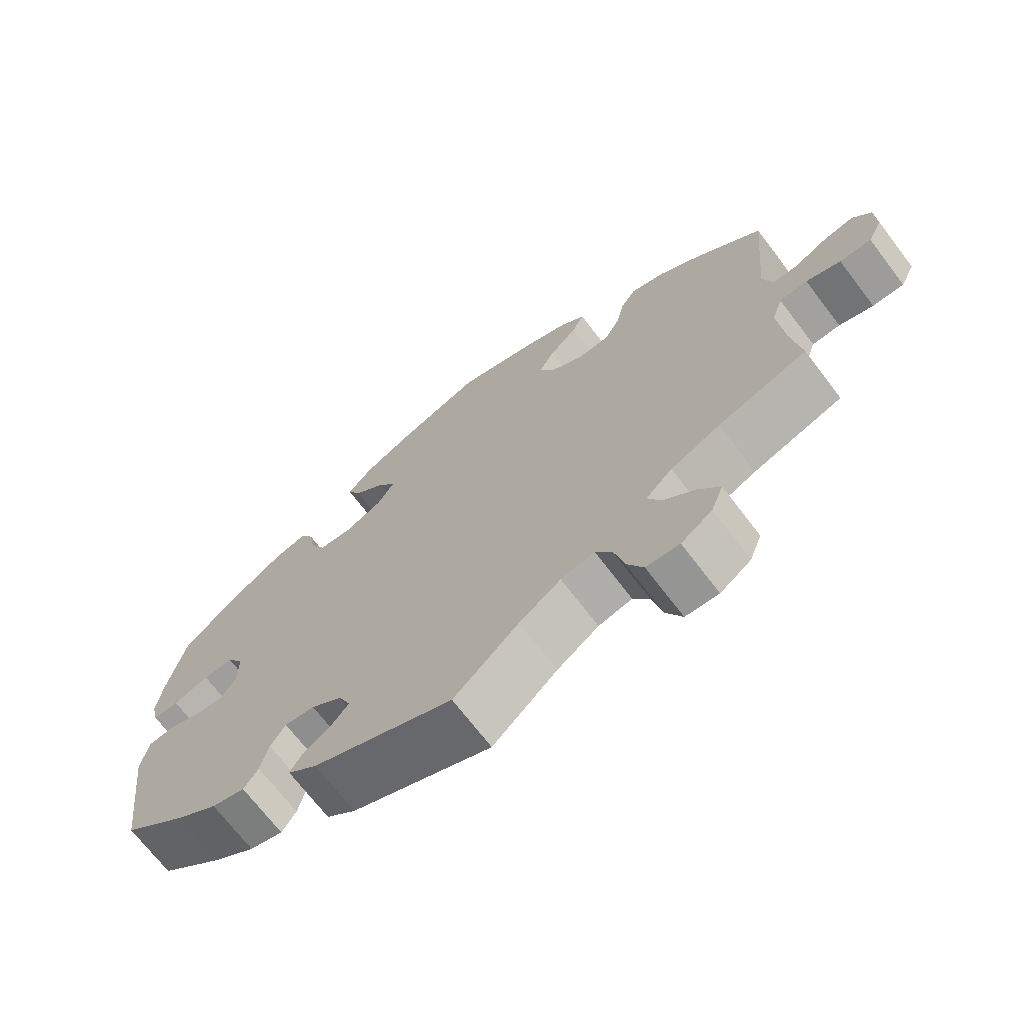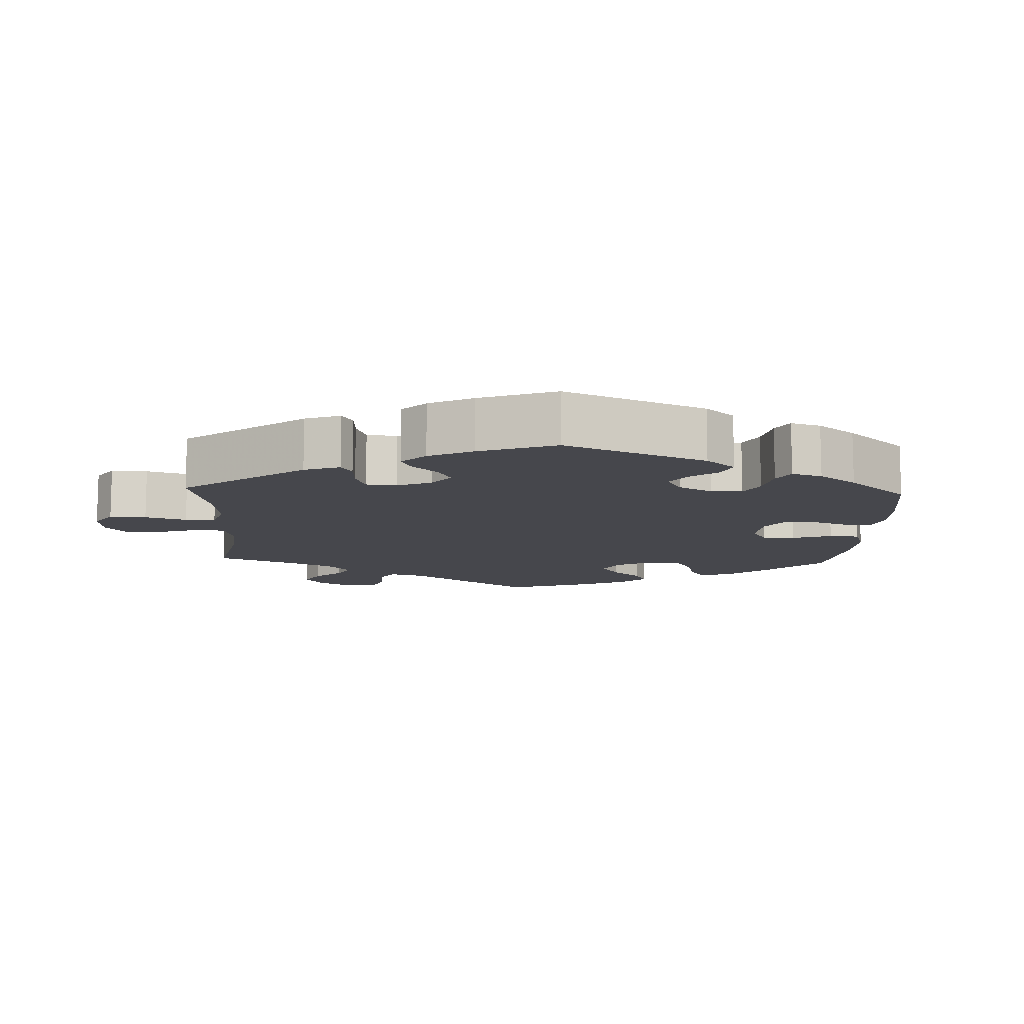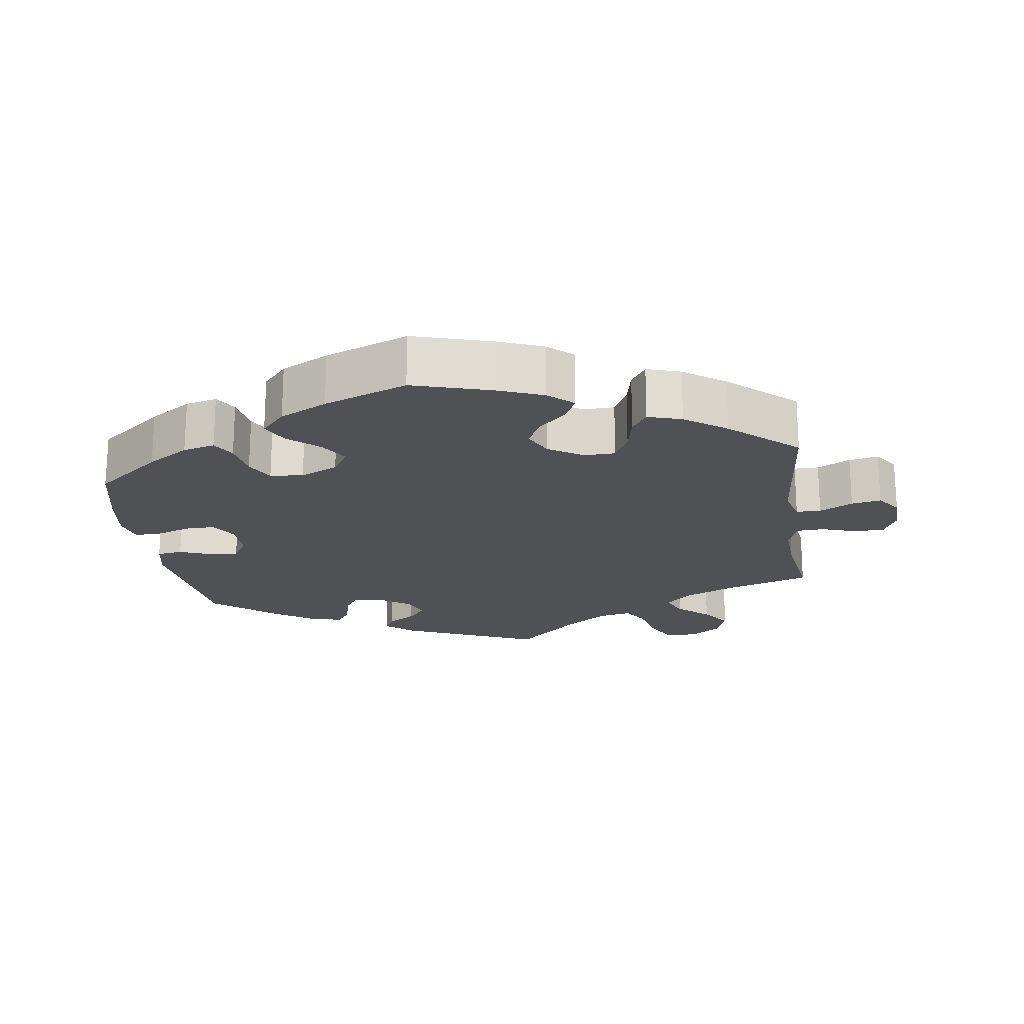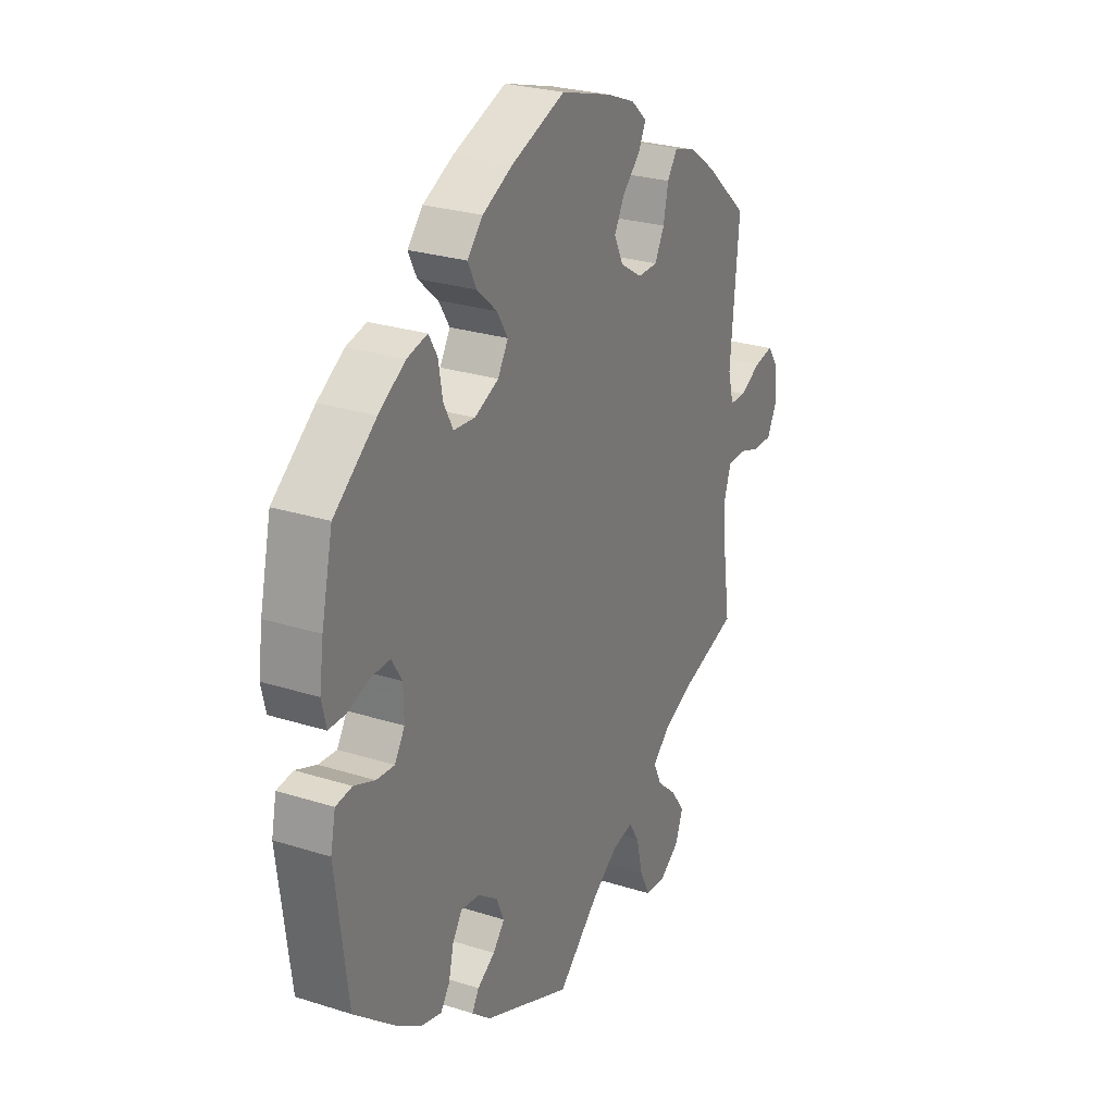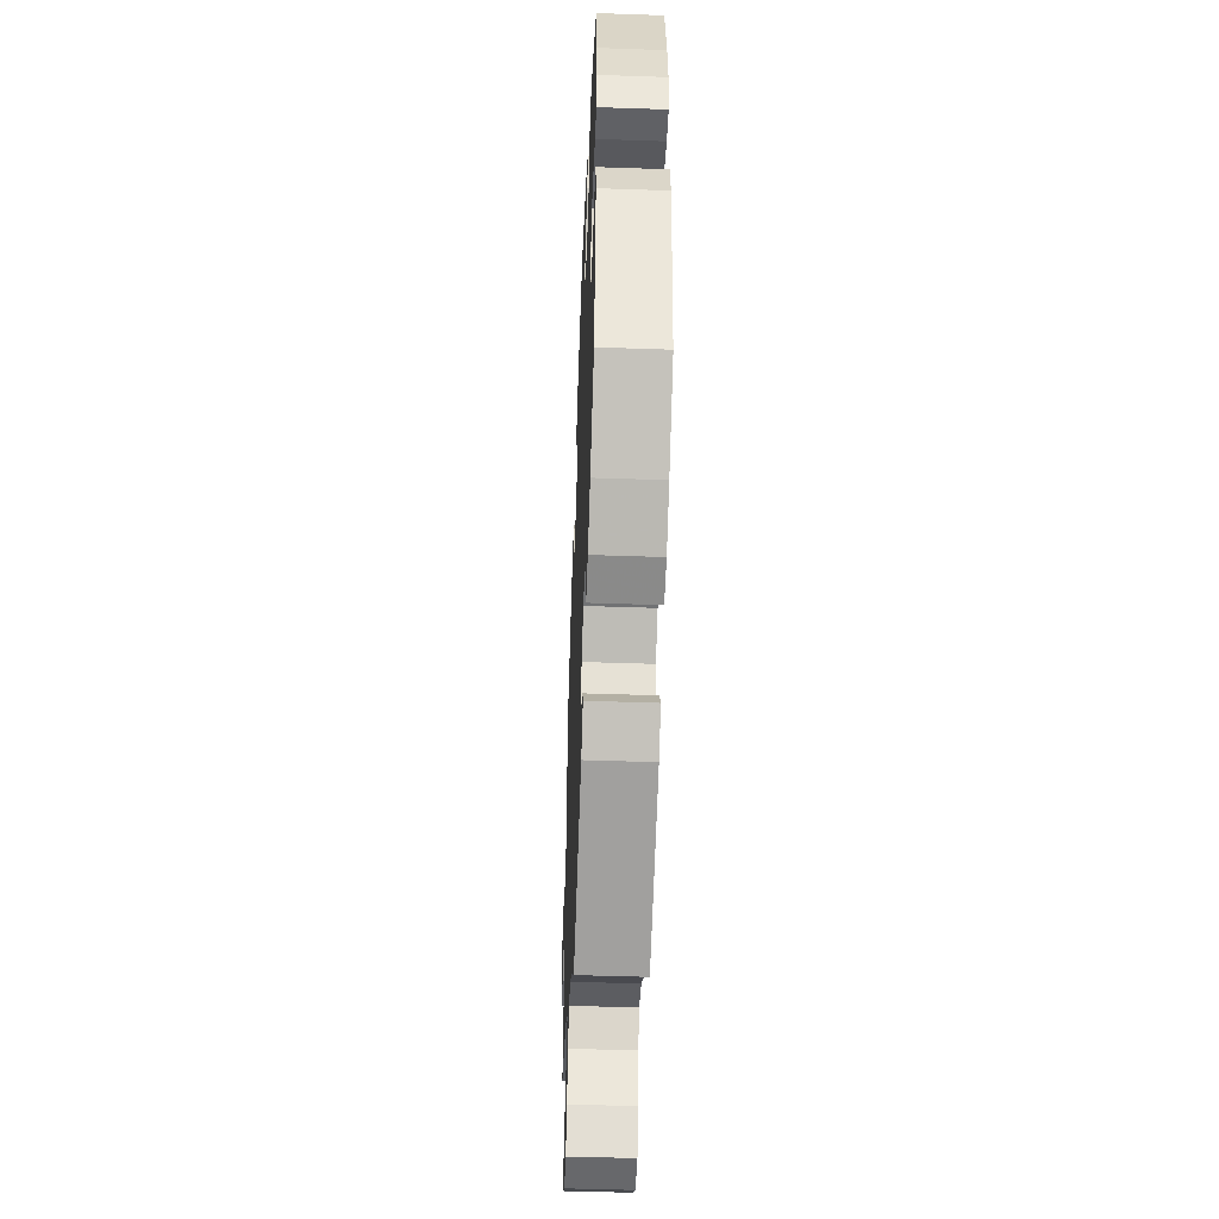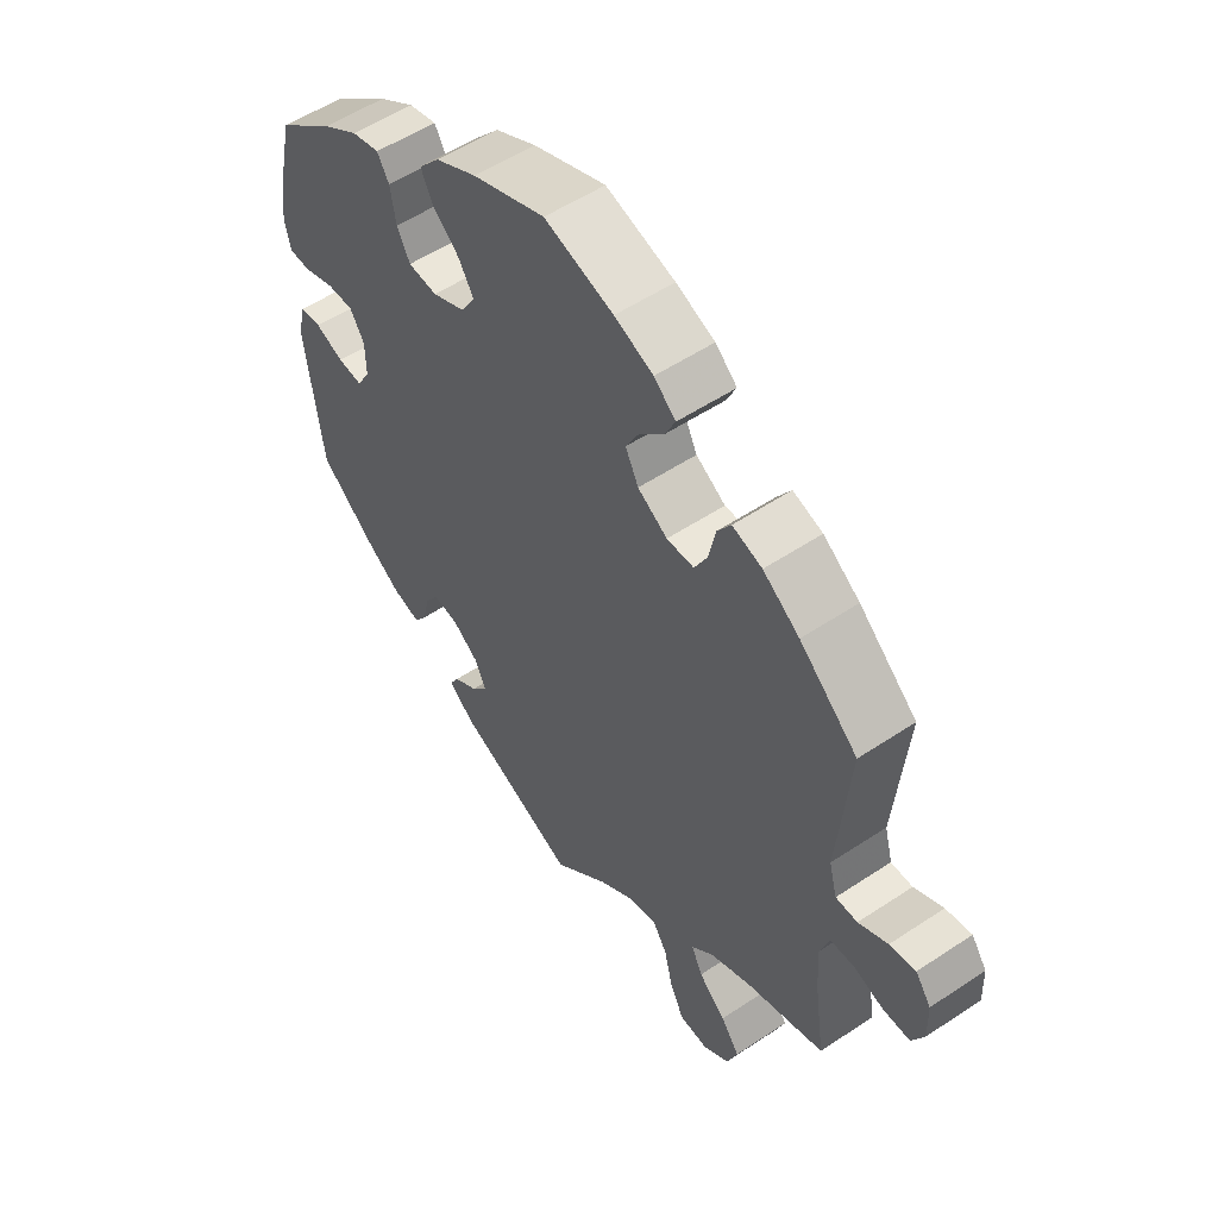
<metadata>
{"format":"obj","ext":"obj","renderer":"f3d","projection":"perspective","resolution":1024,"background":"white","views":[{"elev":-70.0,"azim":37.3,"up":"+Z"},{"elev":-11.0,"azim":-122.7,"up":"+Y"},{"elev":-20.2,"azim":8.1,"up":"+Y"},{"elev":26.5,"azim":-63.5,"up":"+Z"},{"elev":-48.7,"azim":-92.2,"up":"+Z"},{"elev":54.1,"azim":54.7,"up":"+Z"}]}
</metadata>
<code>
v 0.112 0.07 0.545
v 0.175 0.07 0.52
v 0.21 0.07 0.489
v 0.193 0.07 0.454
v 0.154 0.07 0.416
v 0.132 0.07 0.375
v 0.153 0.07 0.333
v 0.201 0.07 0.303
v 0.245 0.07 0.304
v 0.266 0.07 0.344
v 0.277 0.07 0.396
v 0.299 0.07 0.429
v 0.347 0.07 0.414
v 0.406 0.07 0.372
v 0.5 0.07 0.289
v 0.481 0.07 0.078
v 0.494 0.07 0.029
v 0.529 0.07 0.029
v 0.576 0.07 0.053
v 0.618 0.07 0.061
v 0.643 0.07 0.026
v 0.645 0.07 -0.031
v 0.625 0.07 -0.071
v 0.581 0.07 -0.071
v 0.533 0.07 -0.055
v 0.494 0.07 -0.057
v 0.479 0.07 -0.102
v 0.483 0.07 -0.171
v 0.5 0.07 -0.289
v 0.376 0.07 -0.329
v 0.307 0.07 -0.36
v 0.27 0.07 -0.395
v 0.288 0.07 -0.433
v 0.332 0.07 -0.472
v 0.362 0.07 -0.514
v 0.345 0.07 -0.559
v 0.302 0.07 -0.589
v 0.256 0.07 -0.586
v 0.233 0.07 -0.54
v 0.219 0.07 -0.481
v 0.196 0.07 -0.445
v 0.149 0.07 -0.455
v 0.091 0.07 -0.496
v 0.001 0.07 -0.578
v -0.194 0.07 -0.495
v -0.235 0.07 -0.461
v -0.22 0.07 -0.435
v -0.181 0.07 -0.41
v -0.155 0.07 -0.379
v -0.172 0.07 -0.34
v -0.215 0.07 -0.309
v -0.257 0.07 -0.304
v -0.278 0.07 -0.336
v -0.289 0.07 -0.383
v -0.309 0.07 -0.412
v -0.355 0.07 -0.4
v -0.412 0.07 -0.362
v -0.501 0.07 -0.289
v -0.528 0.07 -0.077
v -0.517 0.07 -0.024
v -0.481 0.07 -0.019
v -0.435 0.07 -0.037
v -0.395 0.07 -0.04
v -0.373 0.07 -0.004
v -0.374 0.07 0.05
v -0.397 0.07 0.087
v -0.439 0.07 0.086
v -0.489 0.07 0.069
v -0.525 0.07 0.069
v -0.535 0.07 0.112
v -0.526 0.07 0.178
v -0.501 0.07 0.289
v -0.408 0.07 0.363
v -0.349 0.07 0.401
v -0.304 0.07 0.412
v -0.285 0.07 0.38
v -0.276 0.07 0.327
v -0.255 0.07 0.287
v -0.208 0.07 0.283
v -0.155 0.07 0.307
v -0.132 0.07 0.345
v -0.156 0.07 0.384
v -0.2 0.07 0.423
v -0.219 0.07 0.461
v -0.185 0.07 0.499
v -0.118 0.07 0.533
v 0 0.07 0.578
v 0.112 0 0.545
v 0.175 0 0.52
v 0.21 0 0.489
v 0.193 0 0.454
v 0.154 0 0.416
v 0.132 0 0.375
v 0.153 0 0.333
v 0.201 0 0.303
v 0.245 0 0.304
v 0.266 0 0.344
v 0.277 0 0.396
v 0.299 0 0.429
v 0.347 0 0.414
v 0.406 0 0.372
v 0.5 0 0.289
v 0.481 0 0.078
v 0.494 0 0.029
v 0.529 0 0.029
v 0.576 0 0.053
v 0.618 0 0.061
v 0.643 0 0.026
v 0.645 0 -0.031
v 0.625 0 -0.071
v 0.581 0 -0.071
v 0.533 0 -0.055
v 0.494 0 -0.057
v 0.479 0 -0.102
v 0.483 0 -0.171
v 0.5 0 -0.289
v 0.376 0 -0.329
v 0.307 0 -0.36
v 0.27 0 -0.395
v 0.288 0 -0.433
v 0.332 0 -0.472
v 0.362 0 -0.514
v 0.345 0 -0.559
v 0.302 0 -0.589
v 0.256 0 -0.586
v 0.233 0 -0.54
v 0.219 0 -0.481
v 0.196 0 -0.445
v 0.149 0 -0.455
v 0.091 0 -0.496
v 0.001 0 -0.578
v -0.194 0 -0.495
v -0.235 0 -0.461
v -0.22 0 -0.435
v -0.181 0 -0.41
v -0.155 0 -0.379
v -0.172 0 -0.34
v -0.215 0 -0.309
v -0.257 0 -0.304
v -0.278 0 -0.336
v -0.289 0 -0.383
v -0.309 0 -0.412
v -0.355 0 -0.4
v -0.412 0 -0.362
v -0.501 0 -0.289
v -0.528 0 -0.077
v -0.517 0 -0.024
v -0.481 0 -0.019
v -0.435 0 -0.037
v -0.395 0 -0.04
v -0.373 0 -0.004
v -0.374 0 0.05
v -0.397 0 0.087
v -0.439 0 0.086
v -0.489 0 0.069
v -0.525 0 0.069
v -0.535 0 0.112
v -0.526 0 0.178
v -0.501 0 0.289
v -0.408 0 0.363
v -0.349 0 0.401
v -0.304 0 0.412
v -0.285 0 0.38
v -0.276 0 0.327
v -0.255 0 0.287
v -0.208 0 0.283
v -0.155 0 0.307
v -0.132 0 0.345
v -0.156 0 0.384
v -0.2 0 0.423
v -0.219 0 0.461
v -0.185 0 0.499
v -0.118 0 0.533
v 0 0 0.578
f 82 83 84 85
f 81 82 85 86
f 74 75 76 77
f 74 77 78
f 73 74 78
f 72 73 78
f 71 72 78 79
f 67 68 69 70
f 66 67 70 71
f 59 60 61 62
f 59 62 63
f 58 59 63
f 57 58 63 64
f 53 54 55 56
f 52 53 56 57
f 45 46 47 48
f 43 44 45 48
f 42 43 48 49
f 41 42 49 50
f 37 38 39 40
f 37 40 41
f 36 37 41
f 33 34 35 36
f 32 33 36 41
f 31 32 41 50
f 28 29 30
f 27 28 30 31
f 26 27 31 50
f 22 23 24 25
f 22 25 26
f 21 22 26
f 18 19 20 21
f 17 18 21 26
f 16 17 26 50
f 10 11 12 13
f 9 10 13 14
f 2 3 4 5
f 2 5 6
f 1 2 6
f 81 86 87 1
f 66 71 79
f 65 66 79 80
f 64 65 80
f 52 57 64 80
f 51 52 80 81
f 9 14 15 16
f 8 9 16 50
f 7 8 50 51
f 51 81 1 6
f 6 7 51
f 172 171 170 169
f 173 172 169 168
f 164 163 162 161
f 165 164 161
f 165 161 160
f 165 160 159
f 166 165 159 158
f 157 156 155 154
f 158 157 154 153
f 149 148 147 146
f 150 149 146
f 150 146 145
f 151 150 145 144
f 143 142 141 140
f 144 143 140 139
f 135 134 133 132
f 135 132 131 130
f 136 135 130 129
f 137 136 129 128
f 127 126 125 124
f 128 127 124
f 128 124 123
f 123 122 121 120
f 128 123 120 119
f 137 128 119 118
f 117 116 115
f 118 117 115 114
f 137 118 114 113
f 112 111 110 109
f 113 112 109
f 113 109 108
f 108 107 106 105
f 113 108 105 104
f 137 113 104 103
f 100 99 98 97
f 101 100 97 96
f 92 91 90 89
f 93 92 89
f 93 89 88
f 88 174 173 168
f 166 158 153
f 167 166 153 152
f 167 152 151
f 167 151 144 139
f 168 167 139 138
f 103 102 101 96
f 137 103 96 95
f 138 137 95 94
f 93 88 168 138
f 138 94 93
f 1 88 89 2
f 2 89 90 3
f 3 90 91 4
f 4 91 92 5
f 5 92 93 6
f 6 93 94 7
f 7 94 95 8
f 8 95 96 9
f 9 96 97 10
f 10 97 98 11
f 11 98 99 12
f 12 99 100 13
f 13 100 101 14
f 14 101 102 15
f 15 102 103 16
f 16 103 104 17
f 17 104 105 18
f 18 105 106 19
f 19 106 107 20
f 20 107 108 21
f 21 108 109 22
f 22 109 110 23
f 23 110 111 24
f 24 111 112 25
f 25 112 113 26
f 26 113 114 27
f 27 114 115 28
f 28 115 116 29
f 29 116 117 30
f 30 117 118 31
f 31 118 119 32
f 32 119 120 33
f 33 120 121 34
f 34 121 122 35
f 35 122 123 36
f 36 123 124 37
f 37 124 125 38
f 38 125 126 39
f 39 126 127 40
f 40 127 128 41
f 41 128 129 42
f 42 129 130 43
f 43 130 131 44
f 44 131 132 45
f 45 132 133 46
f 46 133 134 47
f 47 134 135 48
f 48 135 136 49
f 49 136 137 50
f 50 137 138 51
f 51 138 139 52
f 52 139 140 53
f 53 140 141 54
f 54 141 142 55
f 55 142 143 56
f 56 143 144 57
f 57 144 145 58
f 58 145 146 59
f 59 146 147 60
f 60 147 148 61
f 61 148 149 62
f 62 149 150 63
f 63 150 151 64
f 64 151 152 65
f 65 152 153 66
f 66 153 154 67
f 67 154 155 68
f 68 155 156 69
f 69 156 157 70
f 70 157 158 71
f 71 158 159 72
f 72 159 160 73
f 73 160 161 74
f 74 161 162 75
f 75 162 163 76
f 76 163 164 77
f 77 164 165 78
f 78 165 166 79
f 79 166 167 80
f 80 167 168 81
f 81 168 169 82
f 82 169 170 83
f 83 170 171 84
f 84 171 172 85
f 85 172 173 86
f 86 173 174 87
f 87 174 88 1

</code>
